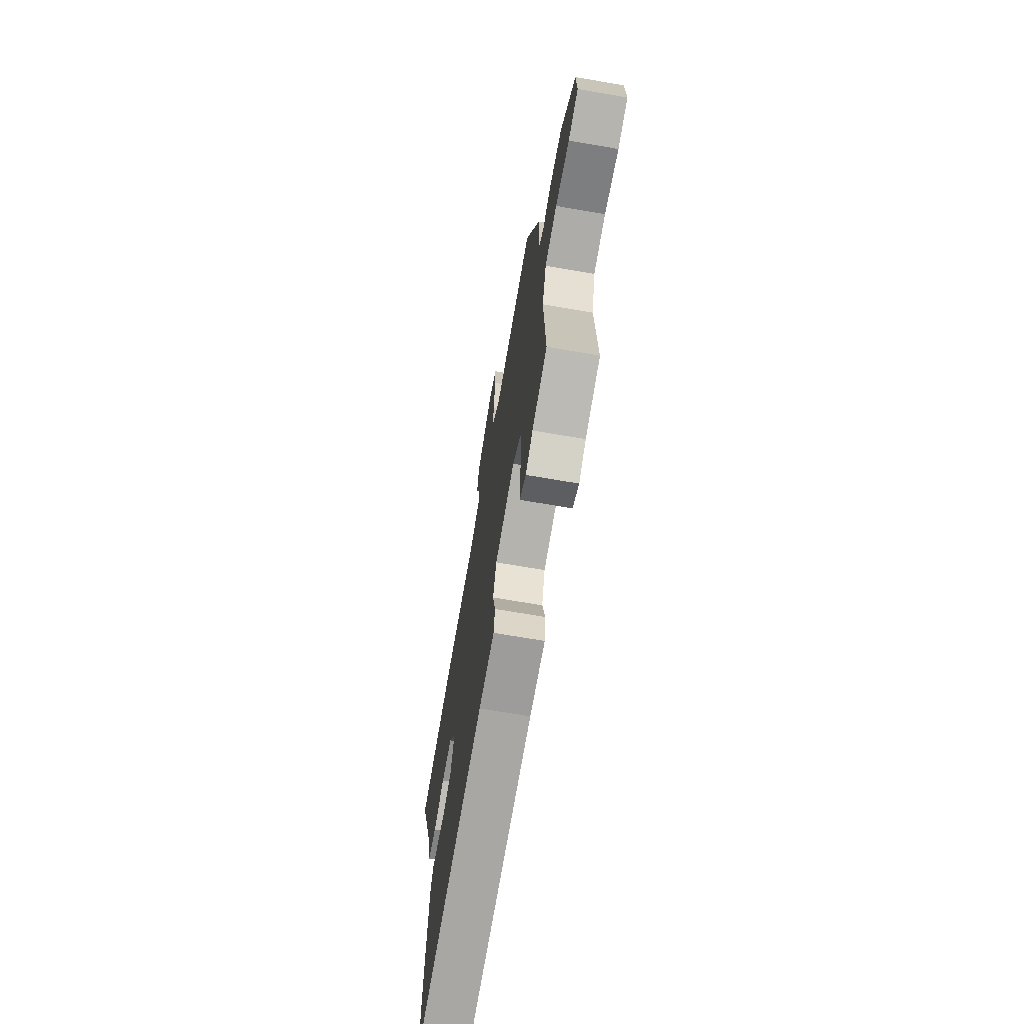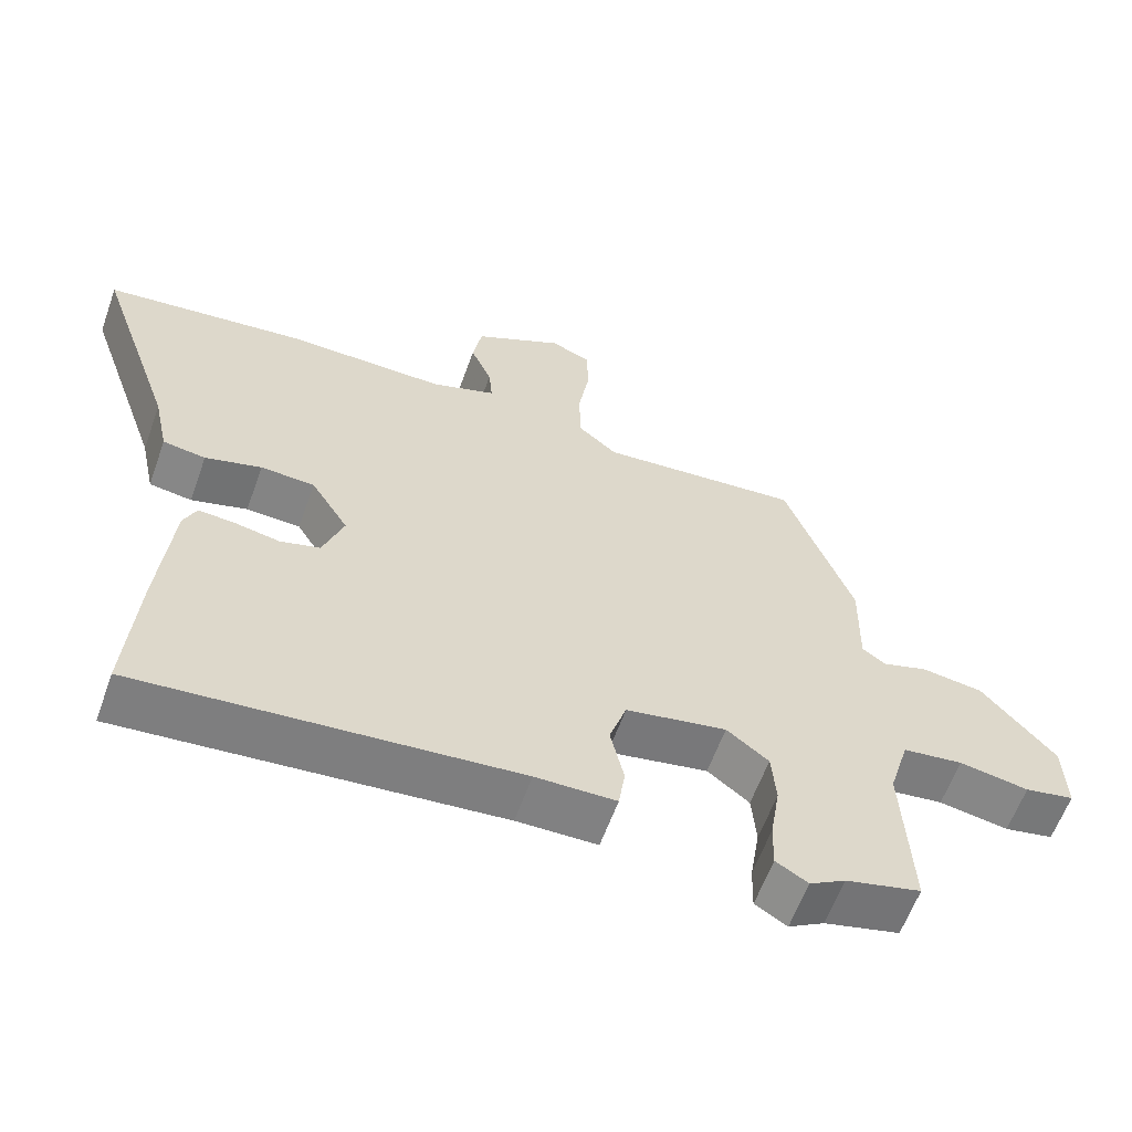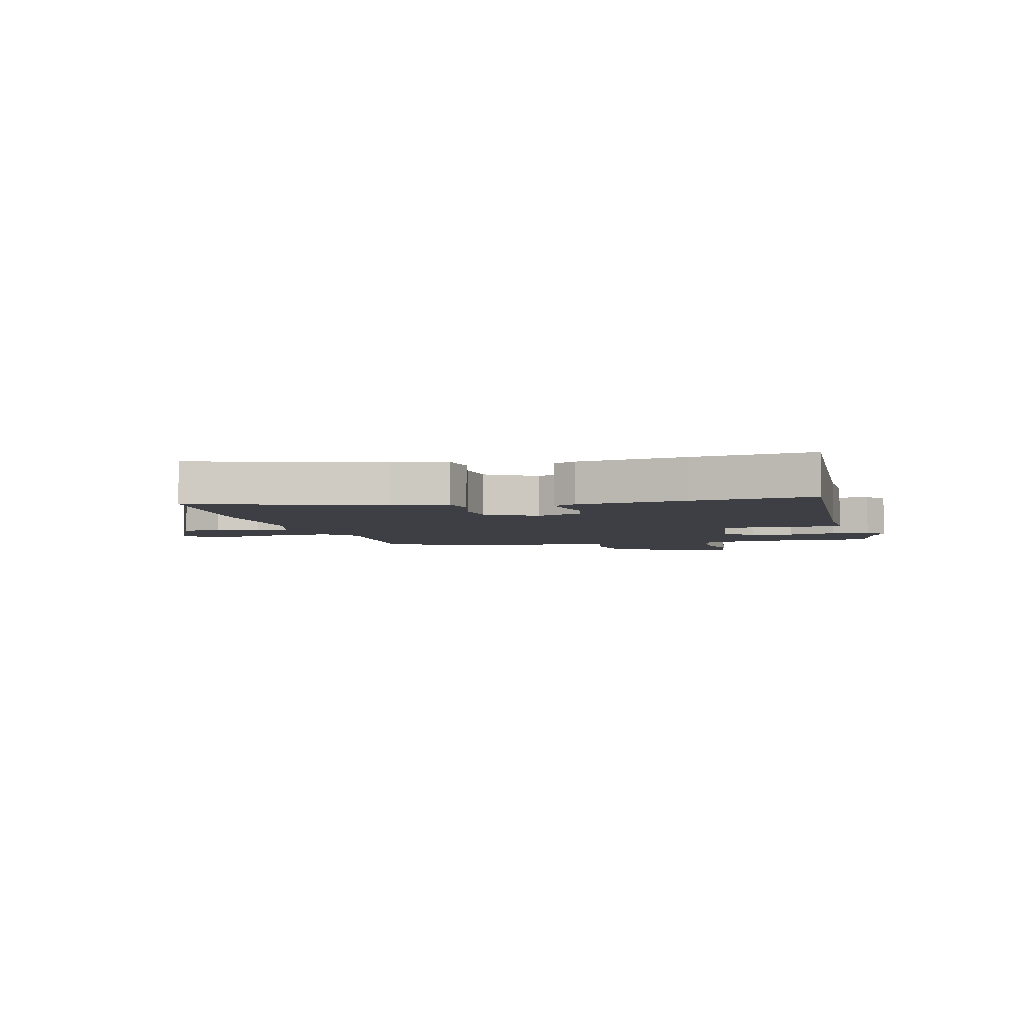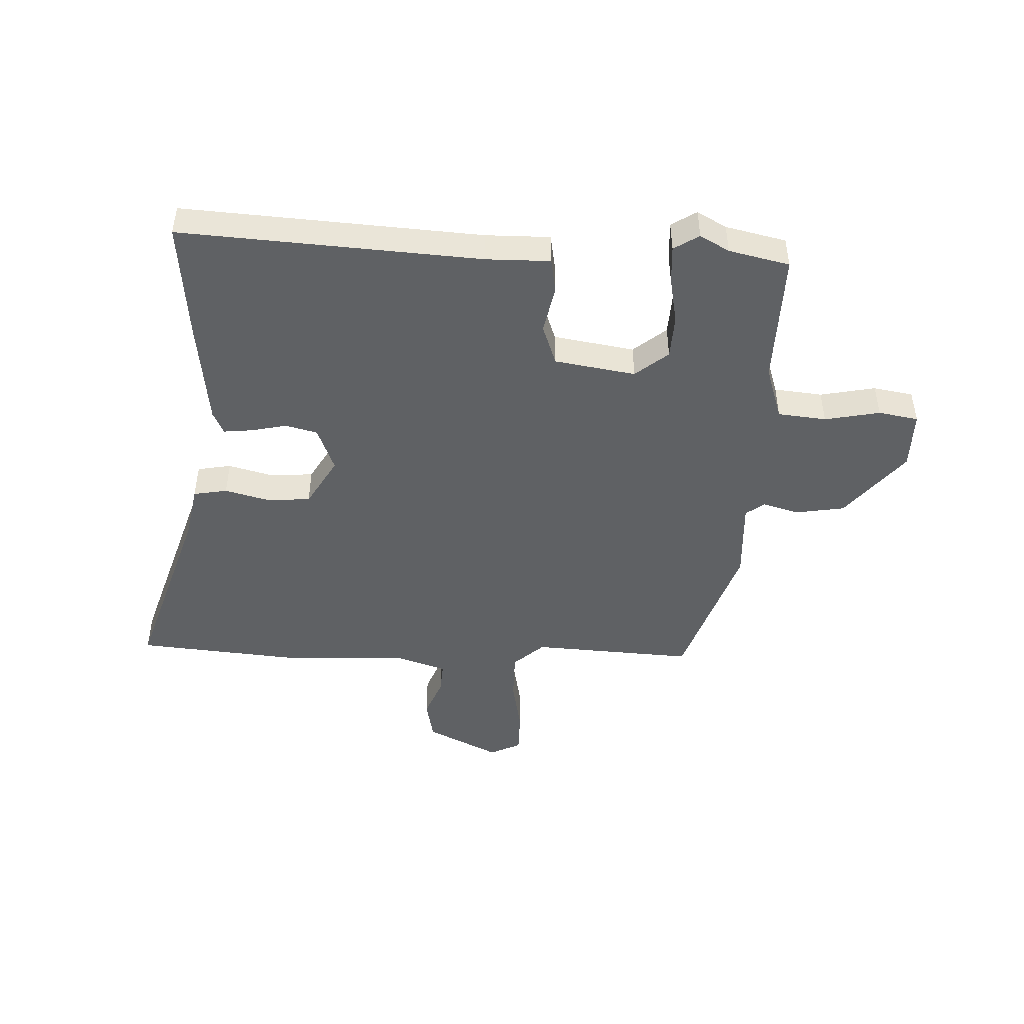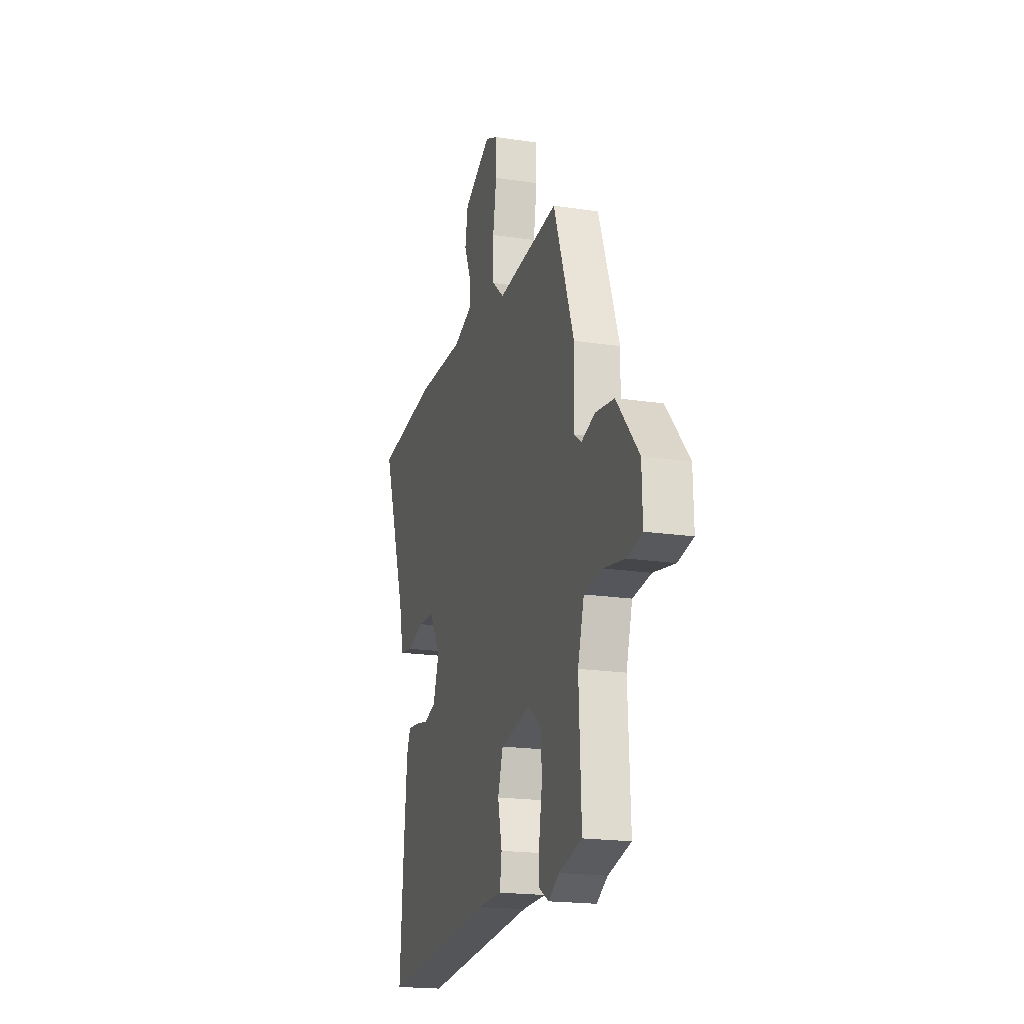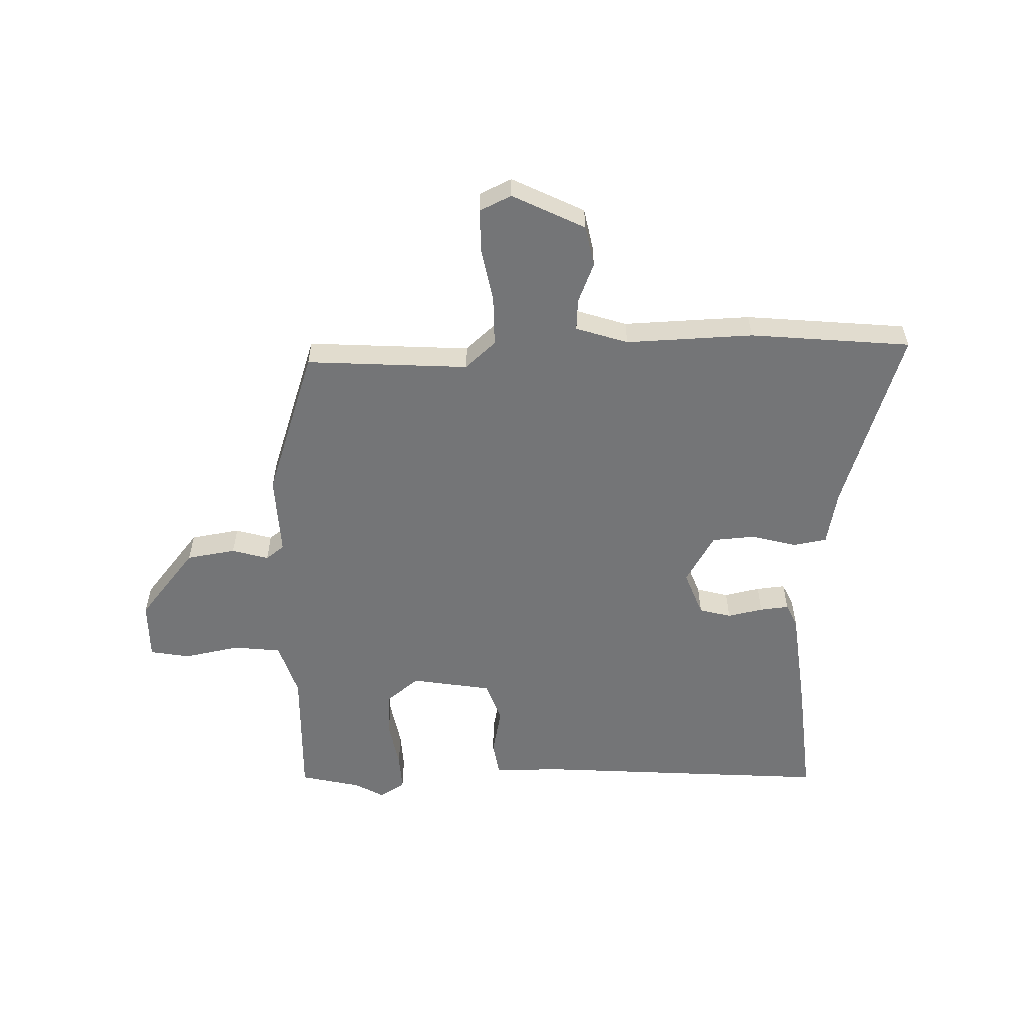
<metadata>
{"format":"obj","ext":"obj","renderer":"f3d","projection":"perspective","resolution":1024,"background":"white","views":[{"elev":-69.2,"azim":-99.8,"up":"+Z"},{"elev":-60.8,"azim":160.3,"up":"+Z"},{"elev":-4.5,"azim":106.3,"up":"+Y"},{"elev":-46.7,"azim":179.1,"up":"+Y"},{"elev":-19.3,"azim":-105.9,"up":"+Z"},{"elev":-56.5,"azim":2.8,"up":"+Y"}]}
</metadata>
<code>
v -0.433 0.07 0.499
v -0.147 0.07 0.475
v -0.092 0.07 0.522
v -0.09 0.07 0.61
v -0.106 0.07 0.707
v -0.104 0.07 0.784
v -0.048 0.07 0.809
v 0.078 0.07 0.743
v 0.091 0.07 0.67
v 0.061 0.07 0.6
v 0.056 0.07 0.544
v 0.147 0.07 0.512
v 0.372 0.07 0.515
v 0.655 0.07 0.482
v 0.542 0.07 0.158
v 0.521 0.07 0.061
v 0.461 0.07 0.052
v 0.382 0.07 0.075
v 0.306 0.07 0.071
v 0.253 0.07 -0.015
v 0.282 0.07 -0.096
v 0.338 0.07 -0.112
v 0.401 0.07 -0.1
v 0.452 0.07 -0.096
v 0.47 0.07 -0.137
v 0.488 0.07 -0.329
v 0.503 0.07 -0.54
v -0.024 0.07 -0.492
v -0.137 0.07 -0.49
v -0.146 0.07 -0.429
v -0.127 0.07 -0.344
v -0.151 0.07 -0.271
v -0.293 0.07 -0.244
v -0.352 0.07 -0.29
v -0.358 0.07 -0.367
v -0.344 0.07 -0.452
v -0.342 0.07 -0.519
v -0.387 0.07 -0.546
v -0.438 0.07 -0.516
v -0.544 0.07 -0.489
v -0.533 0.07 -0.252
v -0.562 0.07 -0.154
v -0.647 0.07 -0.143
v -0.745 0.07 -0.16
v -0.815 0.07 -0.146
v -0.812 0.07 -0.042
v -0.709 0.07 0.079
v -0.622 0.07 0.091
v -0.558 0.07 0.071
v -0.525 0.07 0.095
v -0.528 0.07 0.238
v -0.433 0 0.499
v -0.147 0 0.475
v -0.092 0 0.522
v -0.09 0 0.61
v -0.106 0 0.707
v -0.104 0 0.784
v -0.048 0 0.809
v 0.078 0 0.743
v 0.091 0 0.67
v 0.061 0 0.6
v 0.056 0 0.544
v 0.147 0 0.512
v 0.372 0 0.515
v 0.655 0 0.482
v 0.542 0 0.158
v 0.521 0 0.061
v 0.461 0 0.052
v 0.382 0 0.075
v 0.306 0 0.071
v 0.253 0 -0.015
v 0.282 0 -0.096
v 0.338 0 -0.112
v 0.401 0 -0.1
v 0.452 0 -0.096
v 0.47 0 -0.137
v 0.488 0 -0.329
v 0.503 0 -0.54
v -0.024 0 -0.492
v -0.137 0 -0.49
v -0.146 0 -0.429
v -0.127 0 -0.344
v -0.151 0 -0.271
v -0.293 0 -0.244
v -0.352 0 -0.29
v -0.358 0 -0.367
v -0.344 0 -0.452
v -0.342 0 -0.519
v -0.387 0 -0.546
v -0.438 0 -0.516
v -0.544 0 -0.489
v -0.533 0 -0.252
v -0.562 0 -0.154
v -0.647 0 -0.143
v -0.745 0 -0.16
v -0.815 0 -0.146
v -0.812 0 -0.042
v -0.709 0 0.079
v -0.622 0 0.091
v -0.558 0 0.071
v -0.525 0 0.095
v -0.528 0 0.238
f 50 51 1 2
f 47 48 49
f 46 47 49
f 45 46 49
f 44 45 49
f 43 44 49
f 42 43 49 50
f 50 2 3
f 42 50 3
f 41 42 3
f 39 40 41 3
f 37 38 39
f 36 37 39
f 35 36 39
f 34 35 39
f 28 29 30 31
f 28 31 32
f 27 28 32
f 26 27 32
f 25 26 32
f 24 25 32
f 23 24 32
f 22 23 32
f 21 22 32 33
f 15 16 17 18
f 15 18 19
f 14 15 19
f 13 14 19
f 12 13 19
f 11 12 19 20
f 8 9 10
f 7 8 10
f 6 7 10
f 5 6 10
f 4 5 10
f 3 4 10 11
f 34 39 3
f 33 34 3 11
f 20 21 33
f 11 20 33
f 53 52 102 101
f 100 99 98
f 100 98 97
f 100 97 96
f 100 96 95
f 100 95 94
f 101 100 94 93
f 54 53 101
f 54 101 93
f 54 93 92
f 54 92 91 90
f 90 89 88
f 90 88 87
f 90 87 86
f 90 86 85
f 82 81 80 79
f 83 82 79
f 83 79 78
f 83 78 77
f 83 77 76
f 83 76 75
f 83 75 74
f 83 74 73
f 84 83 73 72
f 69 68 67 66
f 70 69 66
f 70 66 65
f 70 65 64
f 70 64 63
f 71 70 63 62
f 61 60 59
f 61 59 58
f 61 58 57
f 61 57 56
f 61 56 55
f 62 61 55 54
f 54 90 85
f 62 54 85 84
f 84 72 71
f 84 71 62
f 1 52 53 2
f 2 53 54 3
f 3 54 55 4
f 4 55 56 5
f 5 56 57 6
f 6 57 58 7
f 7 58 59 8
f 8 59 60 9
f 9 60 61 10
f 10 61 62 11
f 11 62 63 12
f 12 63 64 13
f 13 64 65 14
f 14 65 66 15
f 15 66 67 16
f 16 67 68 17
f 17 68 69 18
f 18 69 70 19
f 19 70 71 20
f 20 71 72 21
f 21 72 73 22
f 22 73 74 23
f 23 74 75 24
f 24 75 76 25
f 25 76 77 26
f 26 77 78 27
f 27 78 79 28
f 28 79 80 29
f 29 80 81 30
f 30 81 82 31
f 31 82 83 32
f 32 83 84 33
f 33 84 85 34
f 34 85 86 35
f 35 86 87 36
f 36 87 88 37
f 37 88 89 38
f 38 89 90 39
f 39 90 91 40
f 40 91 92 41
f 41 92 93 42
f 42 93 94 43
f 43 94 95 44
f 44 95 96 45
f 45 96 97 46
f 46 97 98 47
f 47 98 99 48
f 48 99 100 49
f 49 100 101 50
f 50 101 102 51
f 51 102 52 1

</code>
